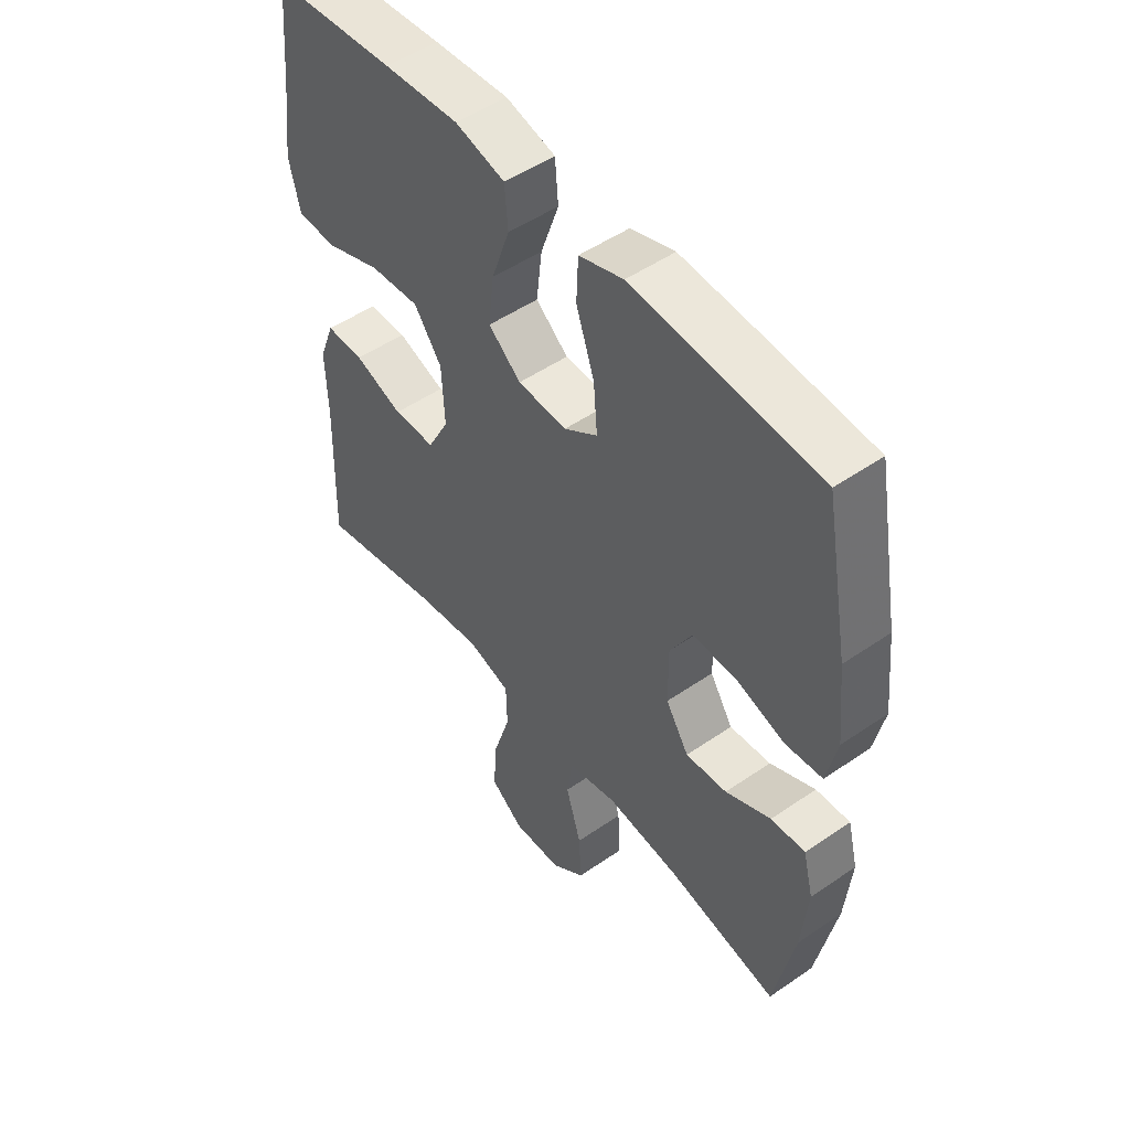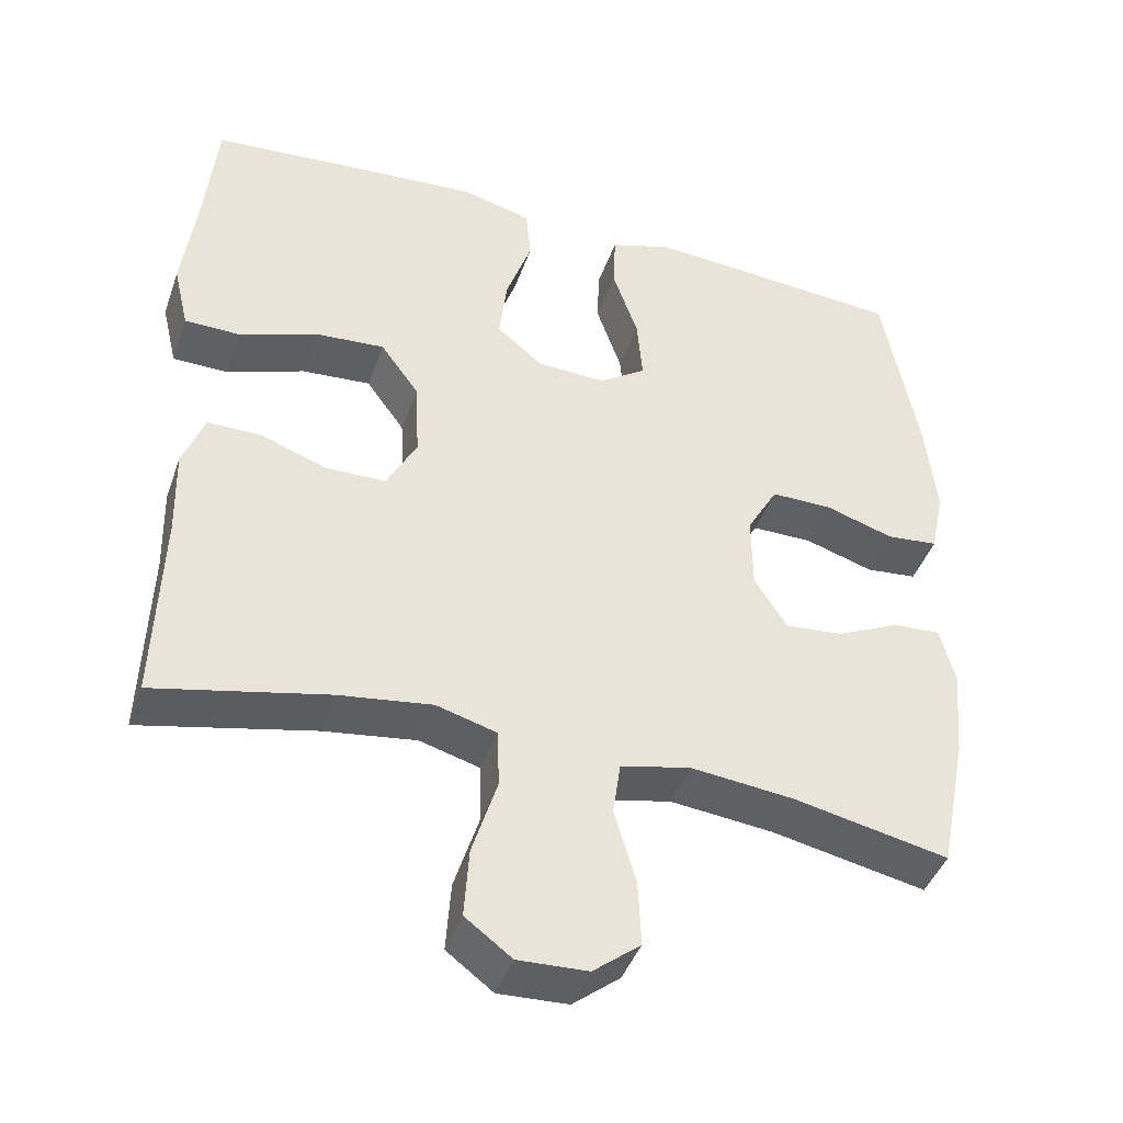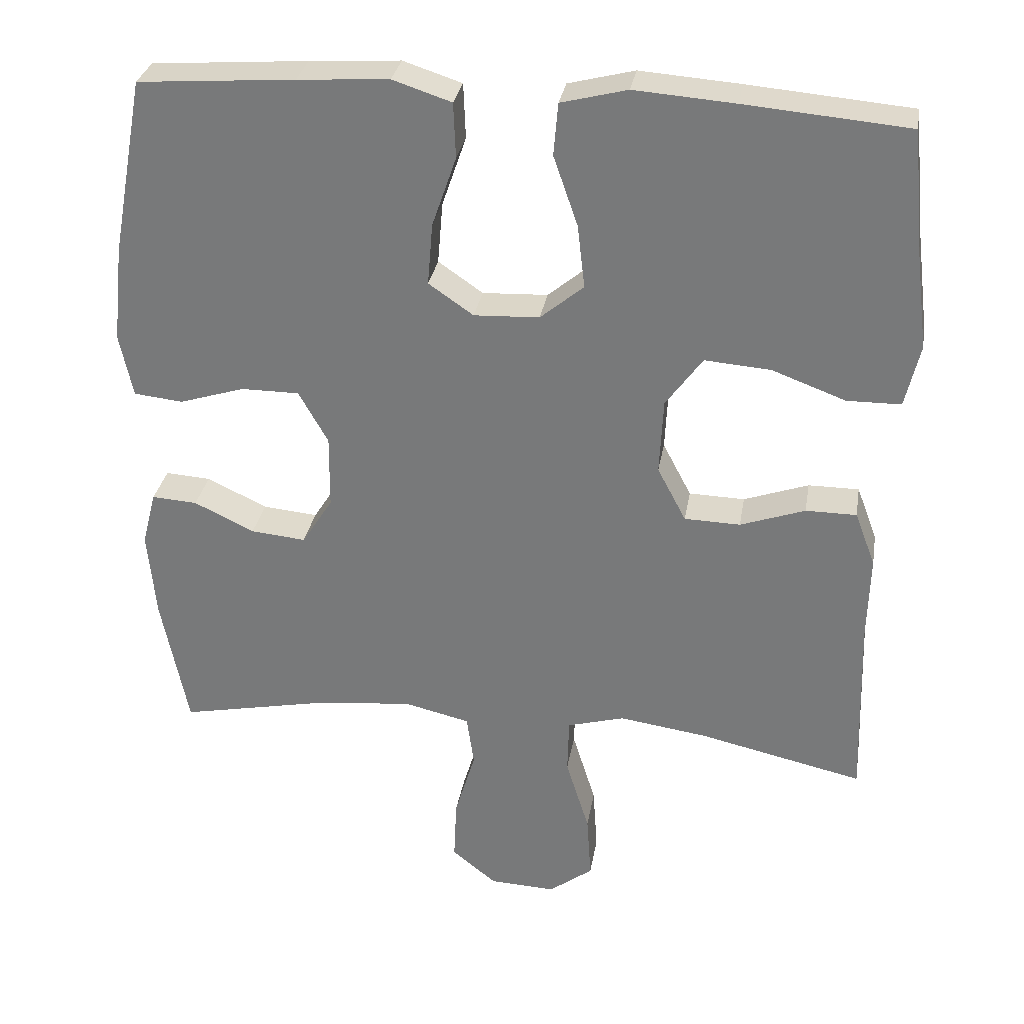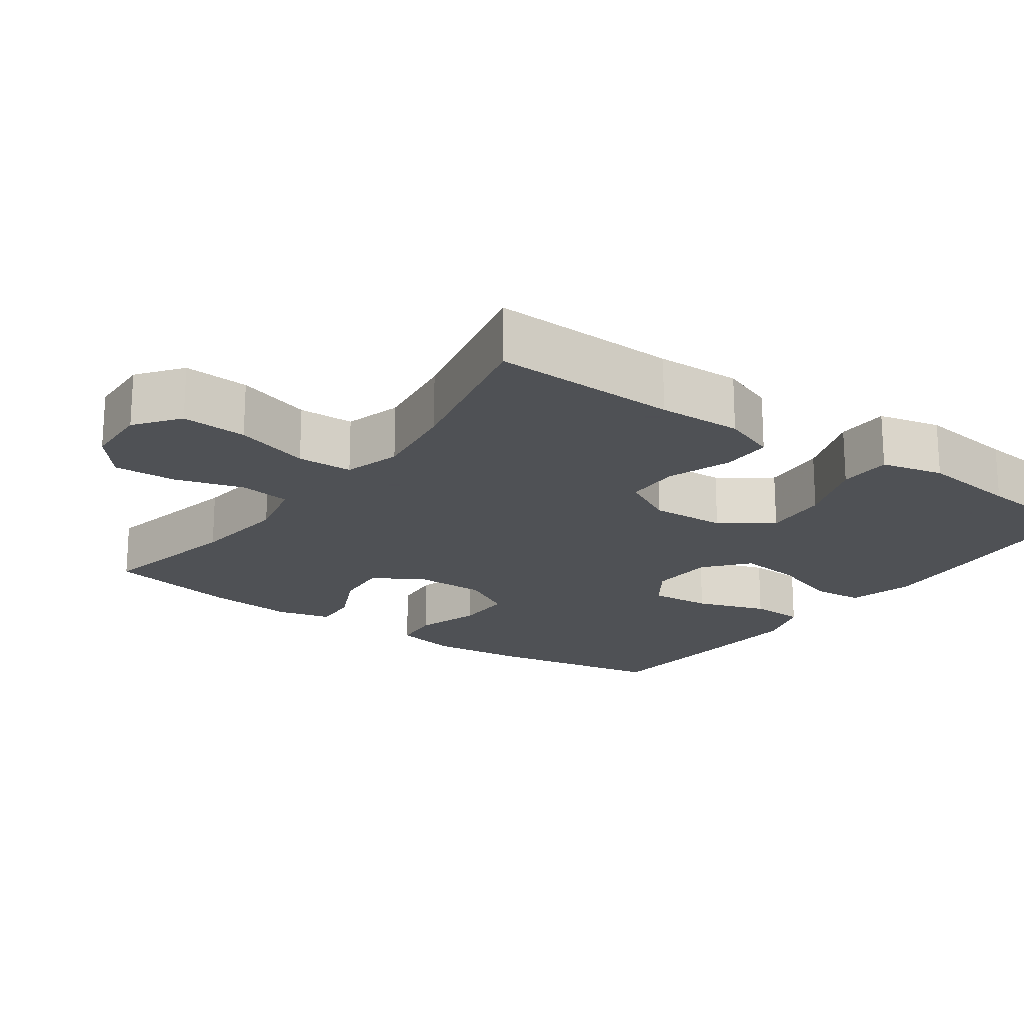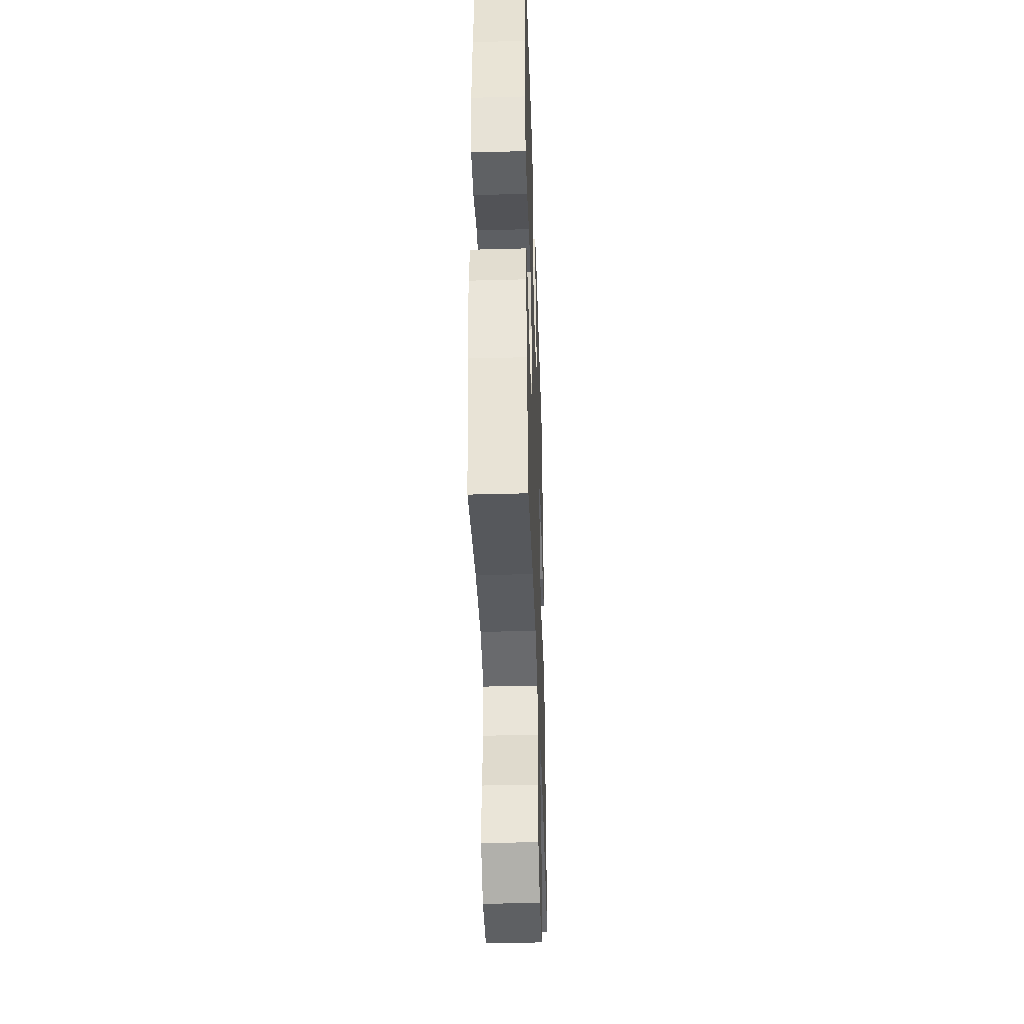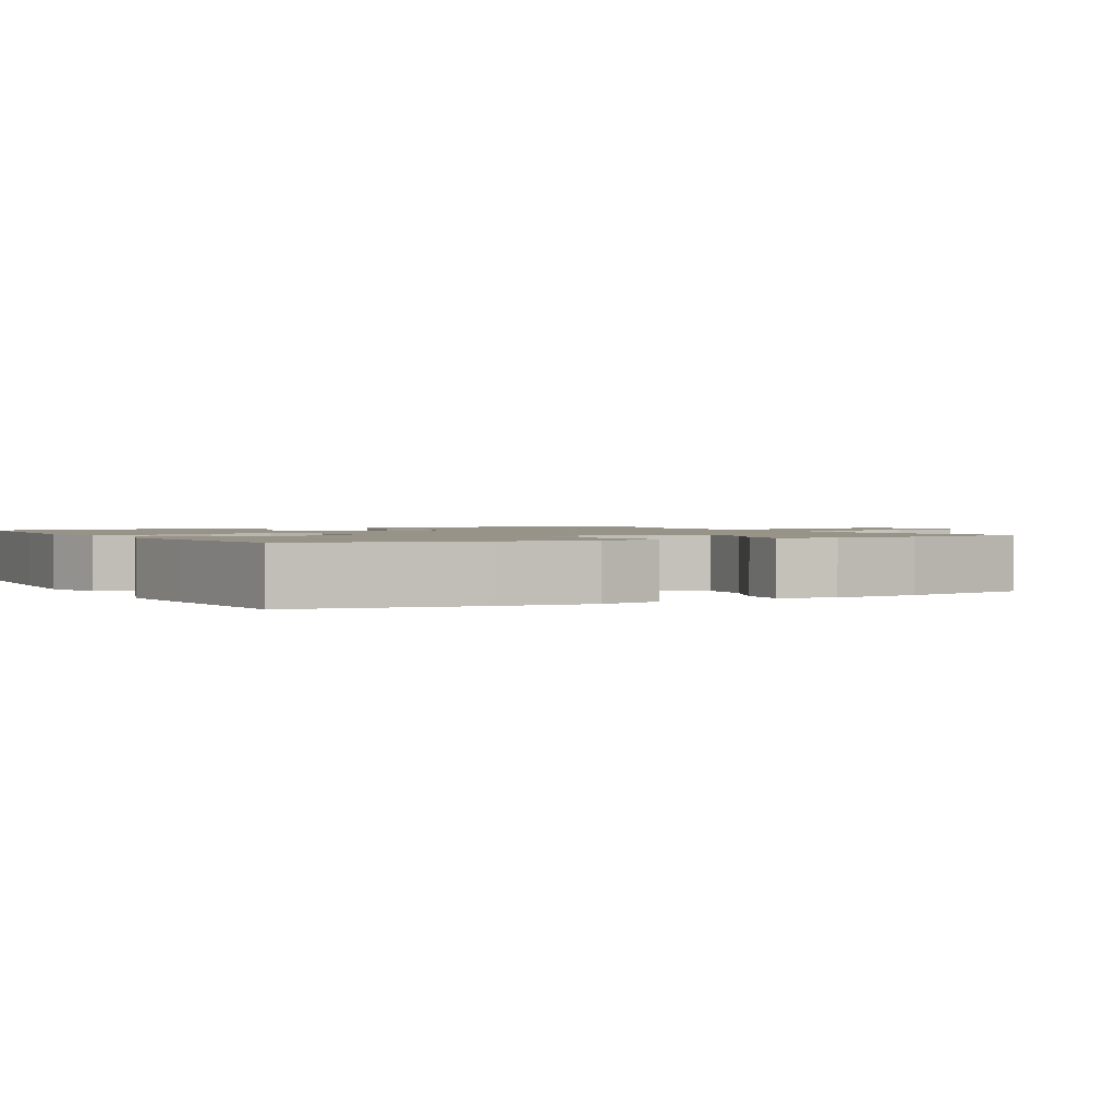
<metadata>
{"format":"obj","ext":"obj","renderer":"f3d","projection":"perspective","resolution":1024,"background":"white","views":[{"elev":50.6,"azim":53.0,"up":"+Z"},{"elev":-43.0,"azim":-18.8,"up":"+Z"},{"elev":30.8,"azim":-170.5,"up":"+Z"},{"elev":-19.5,"azim":-125.6,"up":"+Y"},{"elev":-39.9,"azim":91.9,"up":"+Z"},{"elev":1.5,"azim":61.1,"up":"+Y"}]}
</metadata>
<code>
v -0.5 0.07 0.5
v -0.278 0.07 0.519
v -0.142 0.07 0.529
v -0.052 0.07 0.506
v -0.046 0.07 0.435
v -0.079 0.07 0.34
v -0.089 0.07 0.254
v -0.03 0.07 0.205
v 0.059 0.07 0.201
v 0.12 0.07 0.243
v 0.113 0.07 0.327
v 0.08 0.07 0.423
v 0.083 0.07 0.498
v 0.163 0.07 0.524
v 0.287 0.07 0.516
v 0.5 0.07 0.5
v 0.545 0.07 0.258
v 0.559 0.07 0.127
v 0.541 0.07 0.041
v 0.474 0.07 0.034
v 0.385 0.07 0.062
v 0.306 0.07 0.062
v 0.266 0.07 -0.009
v 0.267 0.07 -0.109
v 0.309 0.07 -0.175
v 0.384 0.07 -0.168
v 0.466 0.07 -0.129
v 0.528 0.07 -0.125
v 0.547 0.07 -0.199
v 0.536 0.07 -0.319
v 0.5 0.07 -0.5
v 0.299 0.07 -0.459
v 0.165 0.07 -0.445
v 0.075 0.07 -0.466
v 0.065 0.07 -0.536
v 0.093 0.07 -0.63
v 0.097 0.07 -0.716
v 0.036 0.07 -0.765
v -0.054 0.07 -0.769
v -0.114 0.07 -0.724
v -0.108 0.07 -0.634
v -0.076 0.07 -0.531
v -0.078 0.07 -0.455
v -0.156 0.07 -0.433
v -0.276 0.07 -0.45
v -0.5 0.07 -0.5
v -0.492 0.07 -0.246
v -0.495 0.07 -0.131
v -0.467 0.07 -0.057
v -0.398 0.07 -0.057
v -0.31 0.07 -0.088
v -0.234 0.07 -0.086
v -0.195 0.07 -0.012
v -0.2 0.07 0.091
v -0.25 0.07 0.16
v -0.34 0.07 0.153
v -0.44 0.07 0.116
v -0.513 0.07 0.117
v -0.533 0.07 0.202
v -0.516 0.07 0.336
v -0.5 0 0.5
v -0.278 0 0.519
v -0.142 0 0.529
v -0.052 0 0.506
v -0.046 0 0.435
v -0.079 0 0.34
v -0.089 0 0.254
v -0.03 0 0.205
v 0.059 0 0.201
v 0.12 0 0.243
v 0.113 0 0.327
v 0.08 0 0.423
v 0.083 0 0.498
v 0.163 0 0.524
v 0.287 0 0.516
v 0.5 0 0.5
v 0.545 0 0.258
v 0.559 0 0.127
v 0.541 0 0.041
v 0.474 0 0.034
v 0.385 0 0.062
v 0.306 0 0.062
v 0.266 0 -0.009
v 0.267 0 -0.109
v 0.309 0 -0.175
v 0.384 0 -0.168
v 0.466 0 -0.129
v 0.528 0 -0.125
v 0.547 0 -0.199
v 0.536 0 -0.319
v 0.5 0 -0.5
v 0.299 0 -0.459
v 0.165 0 -0.445
v 0.075 0 -0.466
v 0.065 0 -0.536
v 0.093 0 -0.63
v 0.097 0 -0.716
v 0.036 0 -0.765
v -0.054 0 -0.769
v -0.114 0 -0.724
v -0.108 0 -0.634
v -0.076 0 -0.531
v -0.078 0 -0.455
v -0.156 0 -0.433
v -0.276 0 -0.45
v -0.5 0 -0.5
v -0.492 0 -0.246
v -0.495 0 -0.131
v -0.467 0 -0.057
v -0.398 0 -0.057
v -0.31 0 -0.088
v -0.234 0 -0.086
v -0.195 0 -0.012
v -0.2 0 0.091
v -0.25 0 0.16
v -0.34 0 0.153
v -0.44 0 0.116
v -0.513 0 0.117
v -0.533 0 0.202
v -0.516 0 0.336
f 57 58 59 60
f 56 57 60 1
f 55 56 1 2
f 54 55 2 3
f 53 54 3 4
f 48 49 50 51
f 47 48 51 52
f 45 46 47 52
f 44 45 52 53
f 39 40 41 42
f 39 42 43
f 38 39 43
f 35 36 37 38
f 35 38 43
f 34 35 43
f 33 34 43 44
f 29 30 31 32
f 29 32 33
f 26 27 28 29
f 25 26 29 33
f 24 25 33 44
f 18 19 20 21
f 18 21 22
f 17 18 22
f 16 17 22
f 15 16 22 23
f 11 12 13 14
f 10 11 14 15
f 4 5 6
f 53 4 6
f 53 6 7
f 23 24 44 53
f 10 15 23
f 9 10 23 53
f 8 9 53
f 7 8 53
f 120 119 118 117
f 61 120 117 116
f 62 61 116 115
f 63 62 115 114
f 64 63 114 113
f 111 110 109 108
f 112 111 108 107
f 112 107 106 105
f 113 112 105 104
f 102 101 100 99
f 103 102 99
f 103 99 98
f 98 97 96 95
f 103 98 95
f 103 95 94
f 104 103 94 93
f 92 91 90 89
f 93 92 89
f 89 88 87 86
f 93 89 86 85
f 104 93 85 84
f 81 80 79 78
f 82 81 78
f 82 78 77
f 82 77 76
f 83 82 76 75
f 74 73 72 71
f 75 74 71 70
f 66 65 64
f 66 64 113
f 67 66 113
f 113 104 84 83
f 83 75 70
f 113 83 70 69
f 113 69 68
f 113 68 67
f 1 61 62 2
f 2 62 63 3
f 3 63 64 4
f 4 64 65 5
f 5 65 66 6
f 6 66 67 7
f 7 67 68 8
f 8 68 69 9
f 9 69 70 10
f 10 70 71 11
f 11 71 72 12
f 12 72 73 13
f 13 73 74 14
f 14 74 75 15
f 15 75 76 16
f 16 76 77 17
f 17 77 78 18
f 18 78 79 19
f 19 79 80 20
f 20 80 81 21
f 21 81 82 22
f 22 82 83 23
f 23 83 84 24
f 24 84 85 25
f 25 85 86 26
f 26 86 87 27
f 27 87 88 28
f 28 88 89 29
f 29 89 90 30
f 30 90 91 31
f 31 91 92 32
f 32 92 93 33
f 33 93 94 34
f 34 94 95 35
f 35 95 96 36
f 36 96 97 37
f 37 97 98 38
f 38 98 99 39
f 39 99 100 40
f 40 100 101 41
f 41 101 102 42
f 42 102 103 43
f 43 103 104 44
f 44 104 105 45
f 45 105 106 46
f 46 106 107 47
f 47 107 108 48
f 48 108 109 49
f 49 109 110 50
f 50 110 111 51
f 51 111 112 52
f 52 112 113 53
f 53 113 114 54
f 54 114 115 55
f 55 115 116 56
f 56 116 117 57
f 57 117 118 58
f 58 118 119 59
f 59 119 120 60
f 60 120 61 1

</code>
